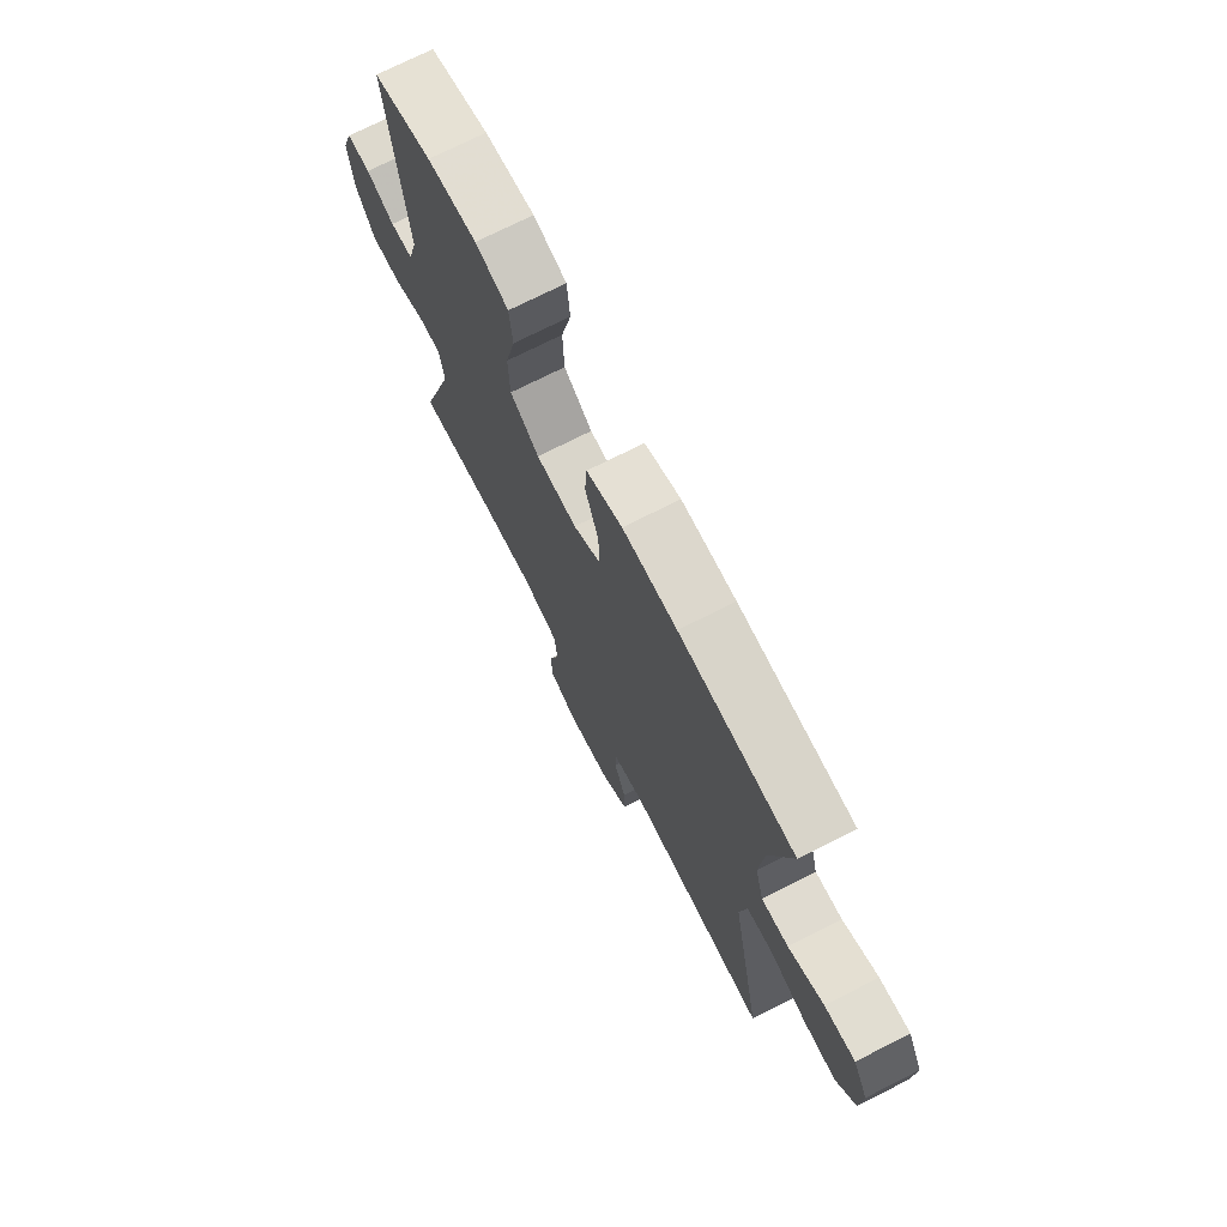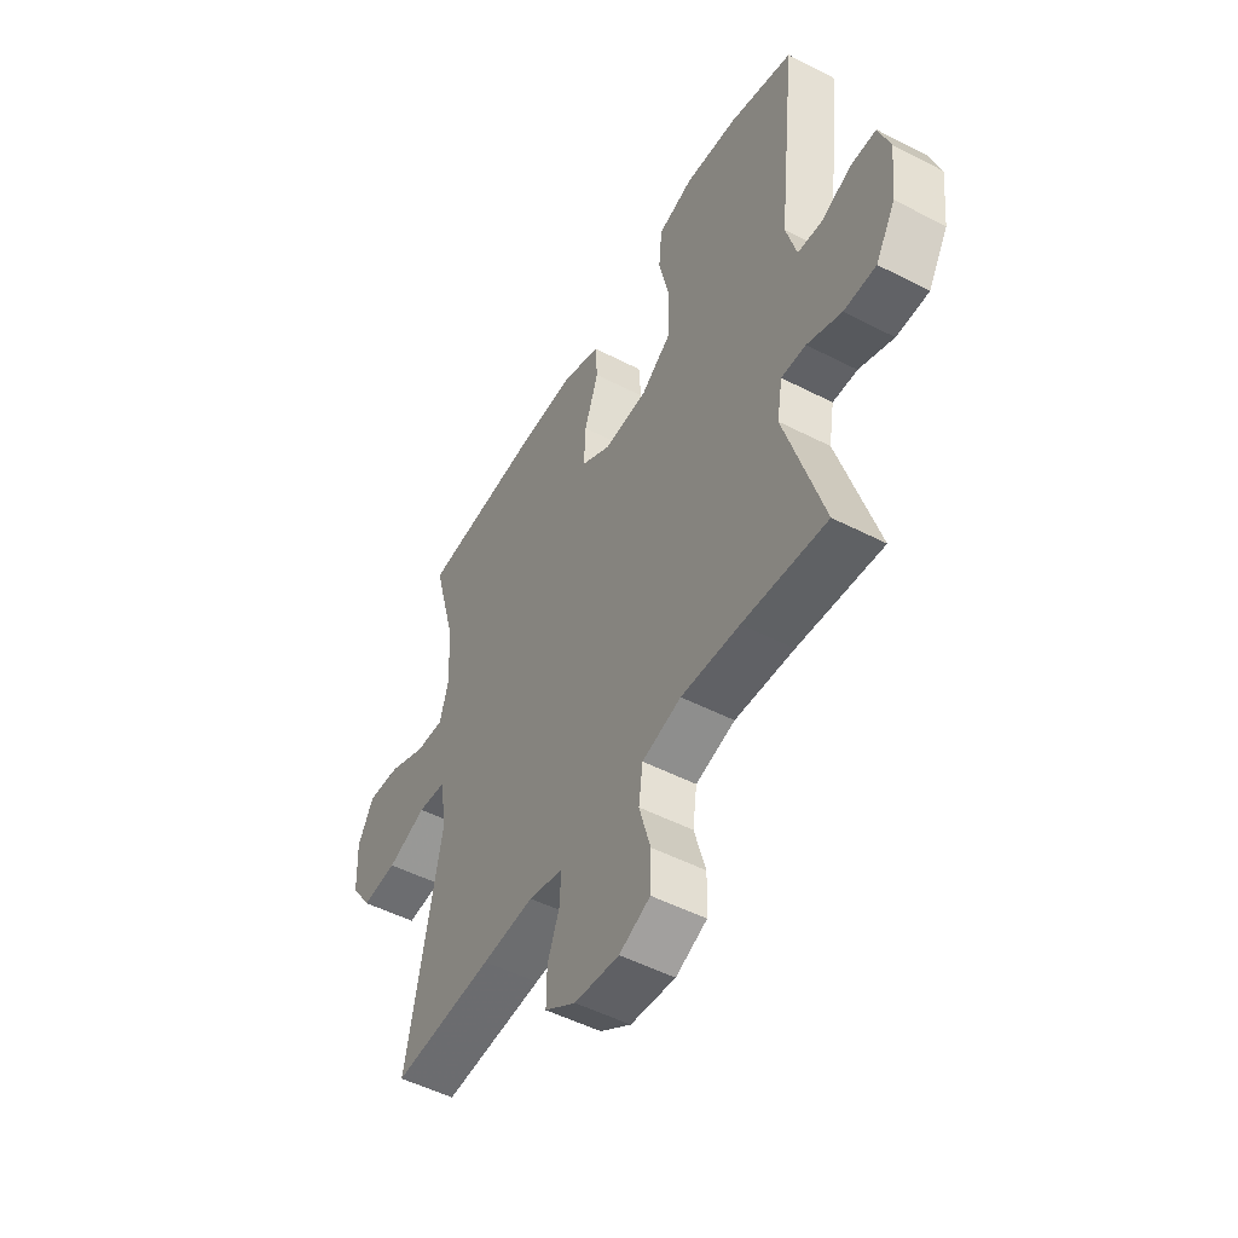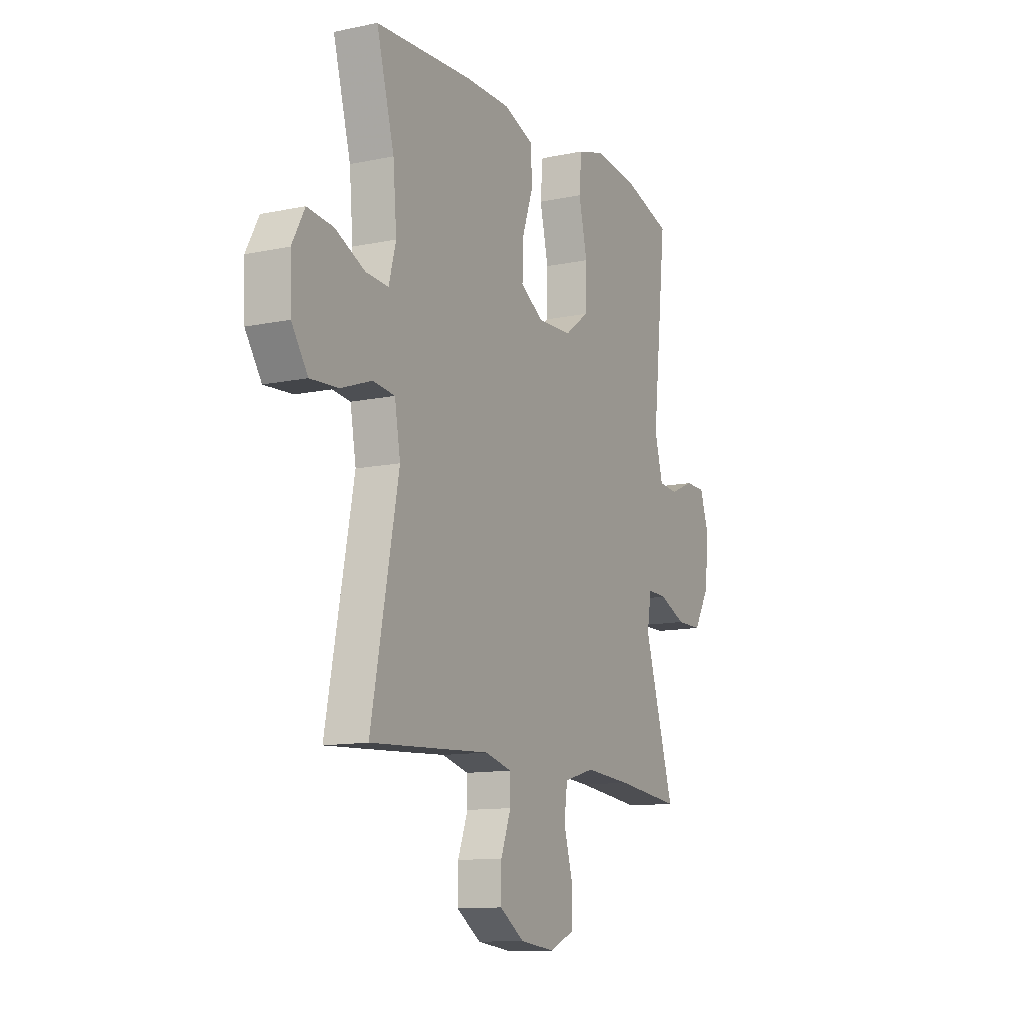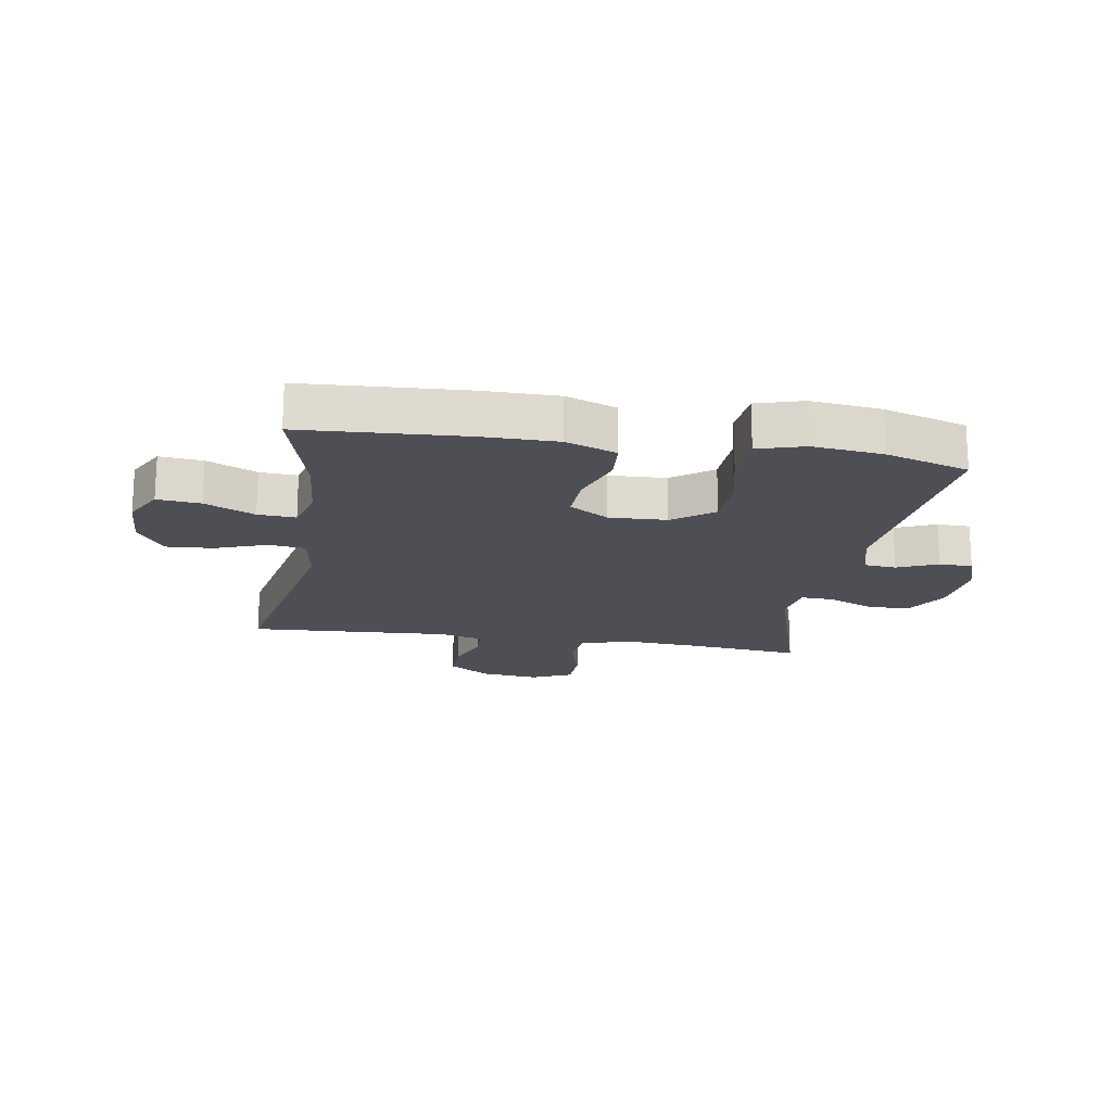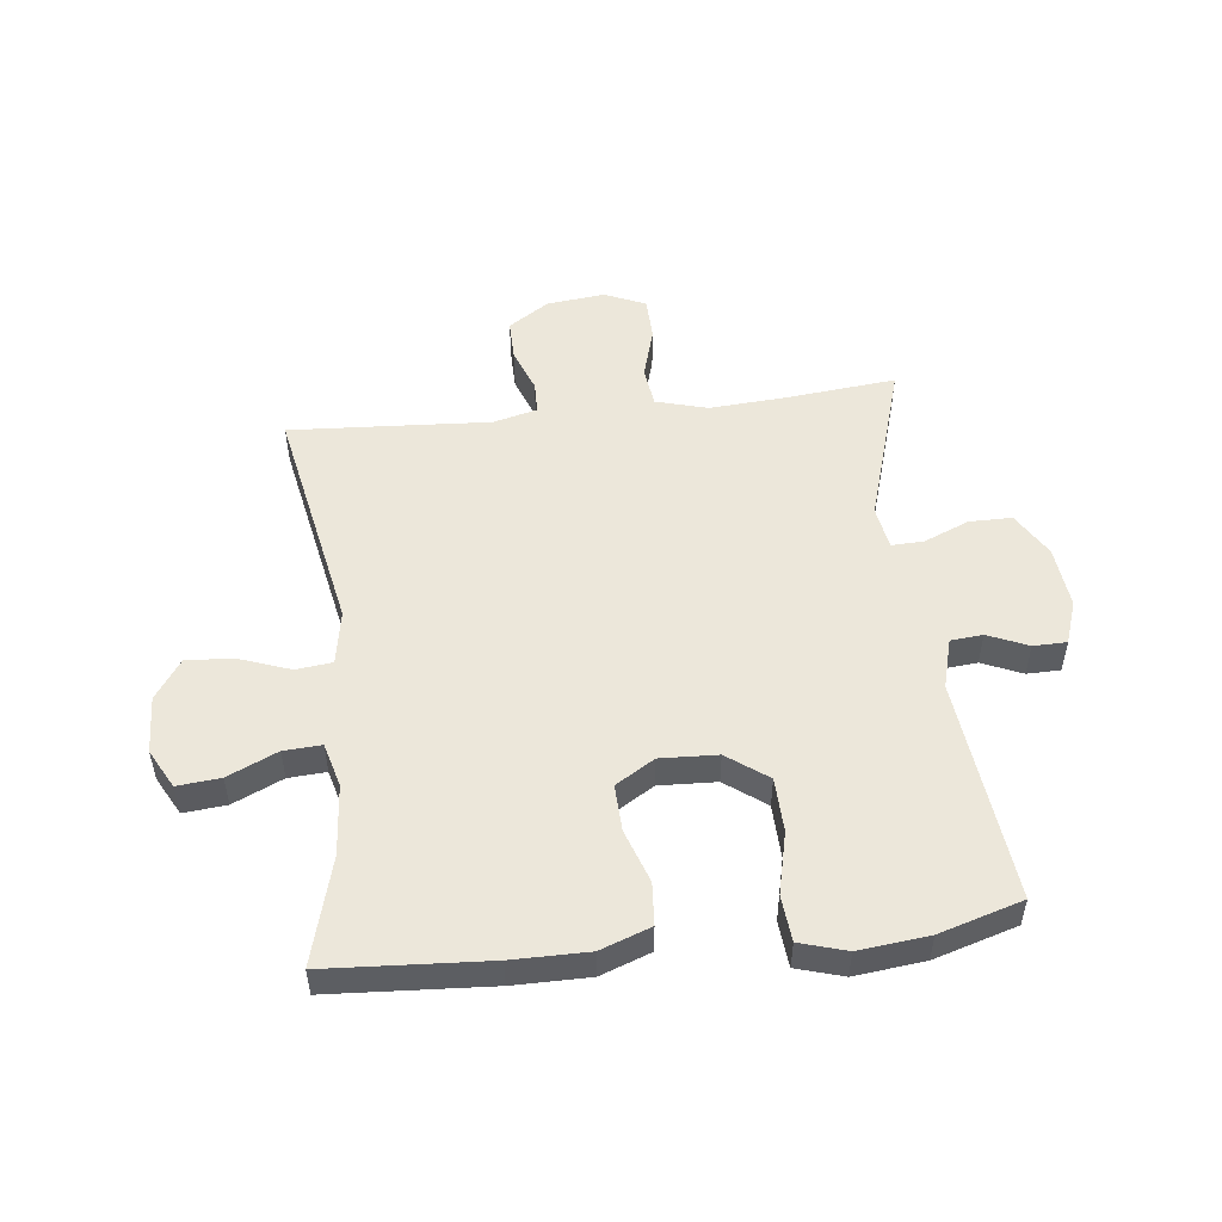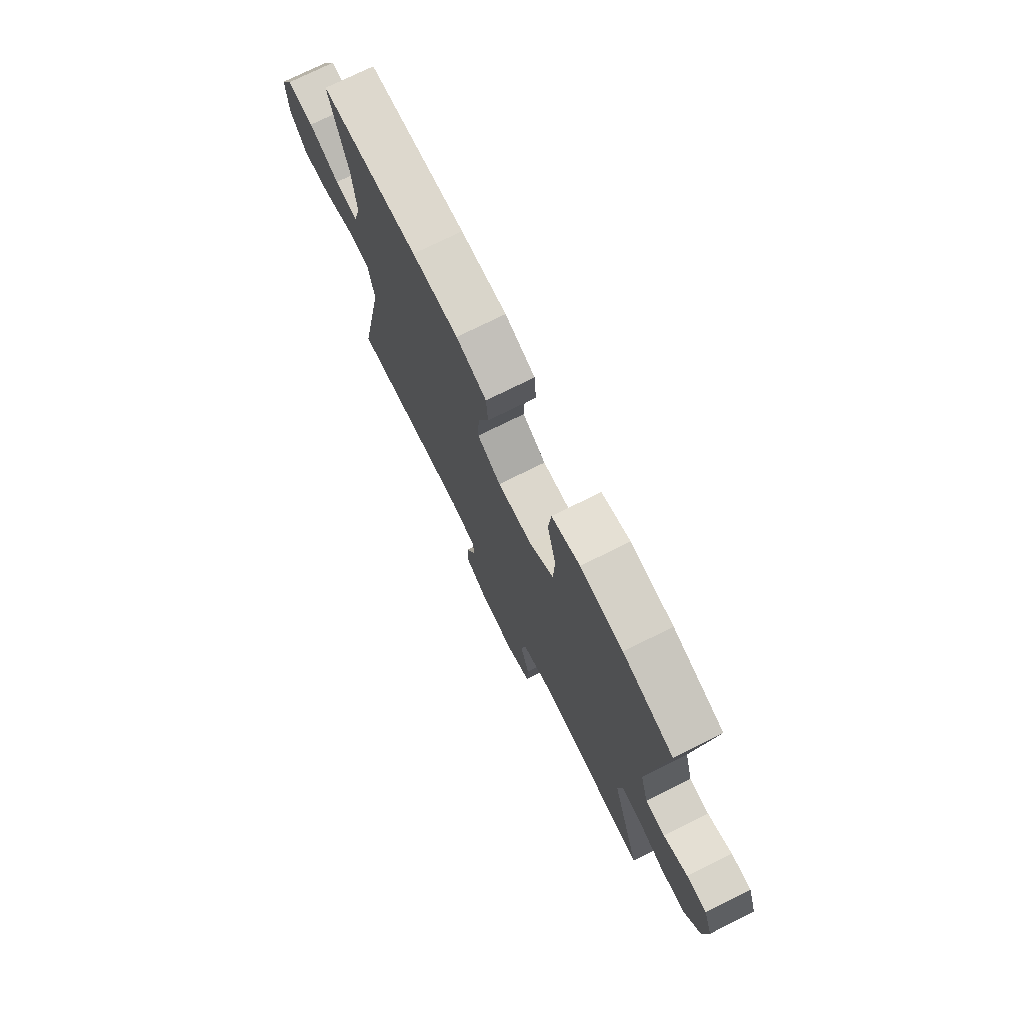
<metadata>
{"format":"obj","ext":"obj","renderer":"f3d","projection":"perspective","resolution":1024,"background":"white","views":[{"elev":72.8,"azim":-116.9,"up":"+Z"},{"elev":-50.7,"azim":60.6,"up":"+Z"},{"elev":-11.9,"azim":-63.3,"up":"+Z"},{"elev":-18.3,"azim":-9.3,"up":"+Y"},{"elev":51.7,"azim":-6.4,"up":"+Y"},{"elev":74.7,"azim":63.6,"up":"+Z"}]}
</metadata>
<code>
v -0.5 0.07 0.5
v -0.231 0.07 0.516
v -0.104 0.07 0.516
v -0.02 0.07 0.485
v -0.015 0.07 0.414
v -0.046 0.07 0.325
v -0.049 0.07 0.247
v 0.016 0.07 0.207
v 0.112 0.07 0.211
v 0.18 0.07 0.261
v 0.183 0.07 0.352
v 0.159 0.07 0.455
v 0.166 0.07 0.532
v 0.244 0.07 0.555
v 0.361 0.07 0.542
v 0.5 0.07 0.5
v 0.459 0.07 0.126
v 0.482 0.07 0.042
v 0.536 0.07 0.037
v 0.603 0.07 0.066
v 0.659 0.07 0.065
v 0.684 0.07 -0.008
v 0.673 0.07 -0.112
v 0.629 0.07 -0.186
v 0.558 0.07 -0.186
v 0.482 0.07 -0.154
v 0.428 0.07 -0.152
v 0.416 0.07 -0.224
v 0.5 0.07 -0.5
v 0.316 0.07 -0.481
v 0.187 0.07 -0.472
v 0.101 0.07 -0.496
v 0.092 0.07 -0.563
v 0.117 0.07 -0.65
v 0.115 0.07 -0.722
v 0.047 0.07 -0.752
v -0.051 0.07 -0.741
v -0.119 0.07 -0.696
v -0.118 0.07 -0.627
v -0.09 0.07 -0.553
v -0.091 0.07 -0.499
v -0.165 0.07 -0.48
v -0.279 0.07 -0.487
v -0.5 0.07 -0.5
v -0.424 0.07 -0.111
v -0.44 0.07 -0.02
v -0.501 0.07 -0.013
v -0.587 0.07 -0.044
v -0.665 0.07 -0.049
v -0.71 0.07 0.017
v -0.714 0.07 0.113
v -0.679 0.07 0.178
v -0.607 0.07 0.171
v -0.524 0.07 0.133
v -0.461 0.07 0.129
v -0.441 0.07 0.203
v -0.451 0.07 0.321
v -0.5 0 0.5
v -0.231 0 0.516
v -0.104 0 0.516
v -0.02 0 0.485
v -0.015 0 0.414
v -0.046 0 0.325
v -0.049 0 0.247
v 0.016 0 0.207
v 0.112 0 0.211
v 0.18 0 0.261
v 0.183 0 0.352
v 0.159 0 0.455
v 0.166 0 0.532
v 0.244 0 0.555
v 0.361 0 0.542
v 0.5 0 0.5
v 0.459 0 0.126
v 0.482 0 0.042
v 0.536 0 0.037
v 0.603 0 0.066
v 0.659 0 0.065
v 0.684 0 -0.008
v 0.673 0 -0.112
v 0.629 0 -0.186
v 0.558 0 -0.186
v 0.482 0 -0.154
v 0.428 0 -0.152
v 0.416 0 -0.224
v 0.5 0 -0.5
v 0.316 0 -0.481
v 0.187 0 -0.472
v 0.101 0 -0.496
v 0.092 0 -0.563
v 0.117 0 -0.65
v 0.115 0 -0.722
v 0.047 0 -0.752
v -0.051 0 -0.741
v -0.119 0 -0.696
v -0.118 0 -0.627
v -0.09 0 -0.553
v -0.091 0 -0.499
v -0.165 0 -0.48
v -0.279 0 -0.487
v -0.5 0 -0.5
v -0.424 0 -0.111
v -0.44 0 -0.02
v -0.501 0 -0.013
v -0.587 0 -0.044
v -0.665 0 -0.049
v -0.71 0 0.017
v -0.714 0 0.113
v -0.679 0 0.178
v -0.607 0 0.171
v -0.524 0 0.133
v -0.461 0 0.129
v -0.441 0 0.203
v -0.451 0 0.321
f 52 53 54
f 51 52 54
f 50 51 54
f 49 50 54
f 48 49 54
f 47 48 54
f 46 47 54 55
f 45 46 55 56
f 42 43 44 45
f 41 42 45 56
f 38 39 40
f 37 38 40
f 36 37 40
f 35 36 40
f 34 35 40
f 33 34 40
f 32 33 40 41
f 41 56 57
f 32 41 57
f 31 32 57
f 28 29 30
f 31 57 1
f 30 31 1
f 28 30 1
f 27 28 1
f 24 25 26
f 23 24 26
f 22 23 26
f 21 22 26
f 20 21 26
f 19 20 26
f 15 16 17
f 14 15 17
f 13 14 17
f 12 13 17
f 11 12 17
f 10 11 17 18
f 9 10 18
f 8 9 18
f 4 5 6
f 3 4 6
f 2 3 6
f 1 2 6
f 1 6 7
f 27 1 7 8
f 18 19 26 27
f 8 18 27
f 111 110 109
f 111 109 108
f 111 108 107
f 111 107 106
f 111 106 105
f 111 105 104
f 112 111 104 103
f 113 112 103 102
f 102 101 100 99
f 113 102 99 98
f 97 96 95
f 97 95 94
f 97 94 93
f 97 93 92
f 97 92 91
f 97 91 90
f 98 97 90 89
f 114 113 98
f 114 98 89
f 114 89 88
f 87 86 85
f 58 114 88
f 58 88 87
f 58 87 85
f 58 85 84
f 83 82 81
f 83 81 80
f 83 80 79
f 83 79 78
f 83 78 77
f 83 77 76
f 74 73 72
f 74 72 71
f 74 71 70
f 74 70 69
f 74 69 68
f 75 74 68 67
f 75 67 66
f 75 66 65
f 63 62 61
f 63 61 60
f 63 60 59
f 63 59 58
f 64 63 58
f 65 64 58 84
f 84 83 76 75
f 84 75 65
f 1 58 59 2
f 2 59 60 3
f 3 60 61 4
f 4 61 62 5
f 5 62 63 6
f 6 63 64 7
f 7 64 65 8
f 8 65 66 9
f 9 66 67 10
f 10 67 68 11
f 11 68 69 12
f 12 69 70 13
f 13 70 71 14
f 14 71 72 15
f 15 72 73 16
f 16 73 74 17
f 17 74 75 18
f 18 75 76 19
f 19 76 77 20
f 20 77 78 21
f 21 78 79 22
f 22 79 80 23
f 23 80 81 24
f 24 81 82 25
f 25 82 83 26
f 26 83 84 27
f 27 84 85 28
f 28 85 86 29
f 29 86 87 30
f 30 87 88 31
f 31 88 89 32
f 32 89 90 33
f 33 90 91 34
f 34 91 92 35
f 35 92 93 36
f 36 93 94 37
f 37 94 95 38
f 38 95 96 39
f 39 96 97 40
f 40 97 98 41
f 41 98 99 42
f 42 99 100 43
f 43 100 101 44
f 44 101 102 45
f 45 102 103 46
f 46 103 104 47
f 47 104 105 48
f 48 105 106 49
f 49 106 107 50
f 50 107 108 51
f 51 108 109 52
f 52 109 110 53
f 53 110 111 54
f 54 111 112 55
f 55 112 113 56
f 56 113 114 57
f 57 114 58 1

</code>
